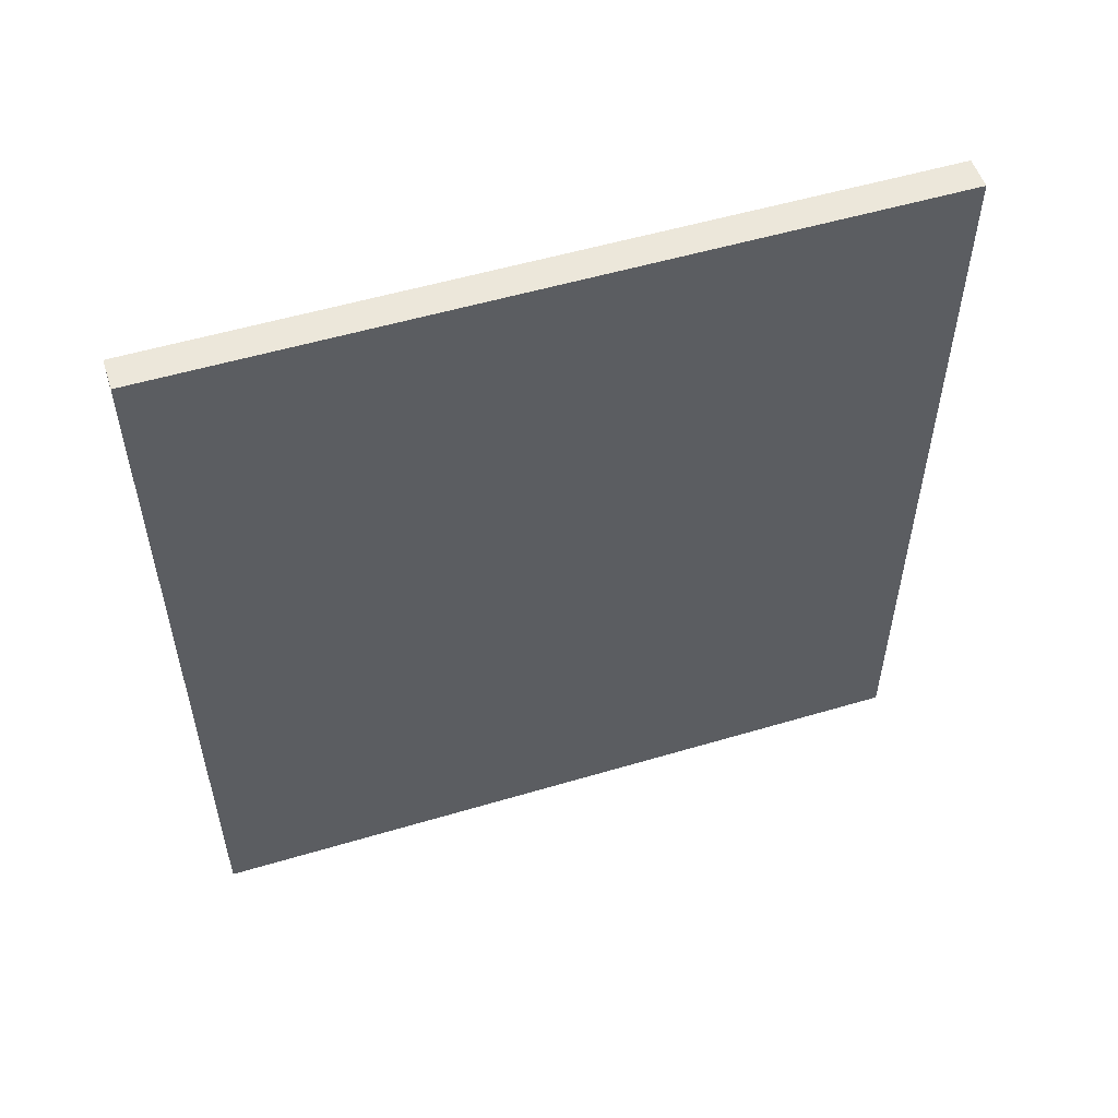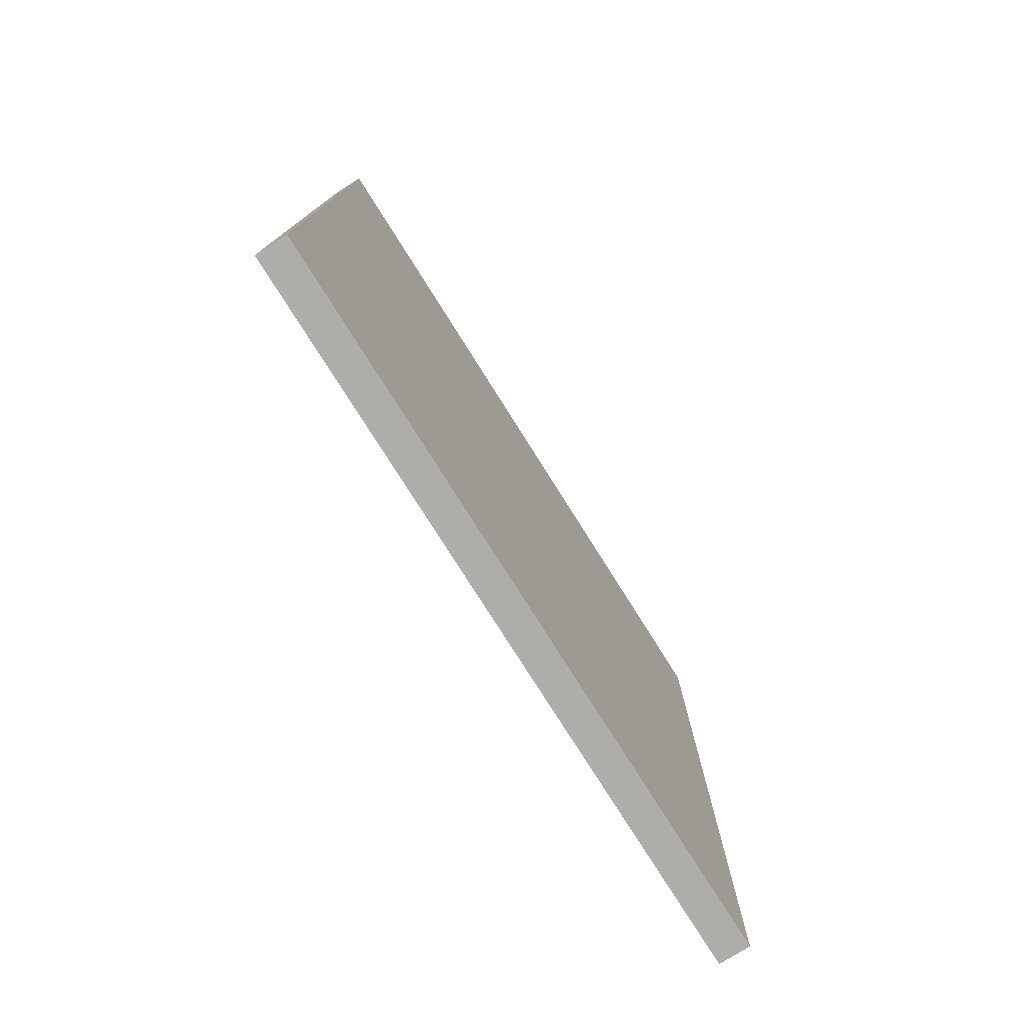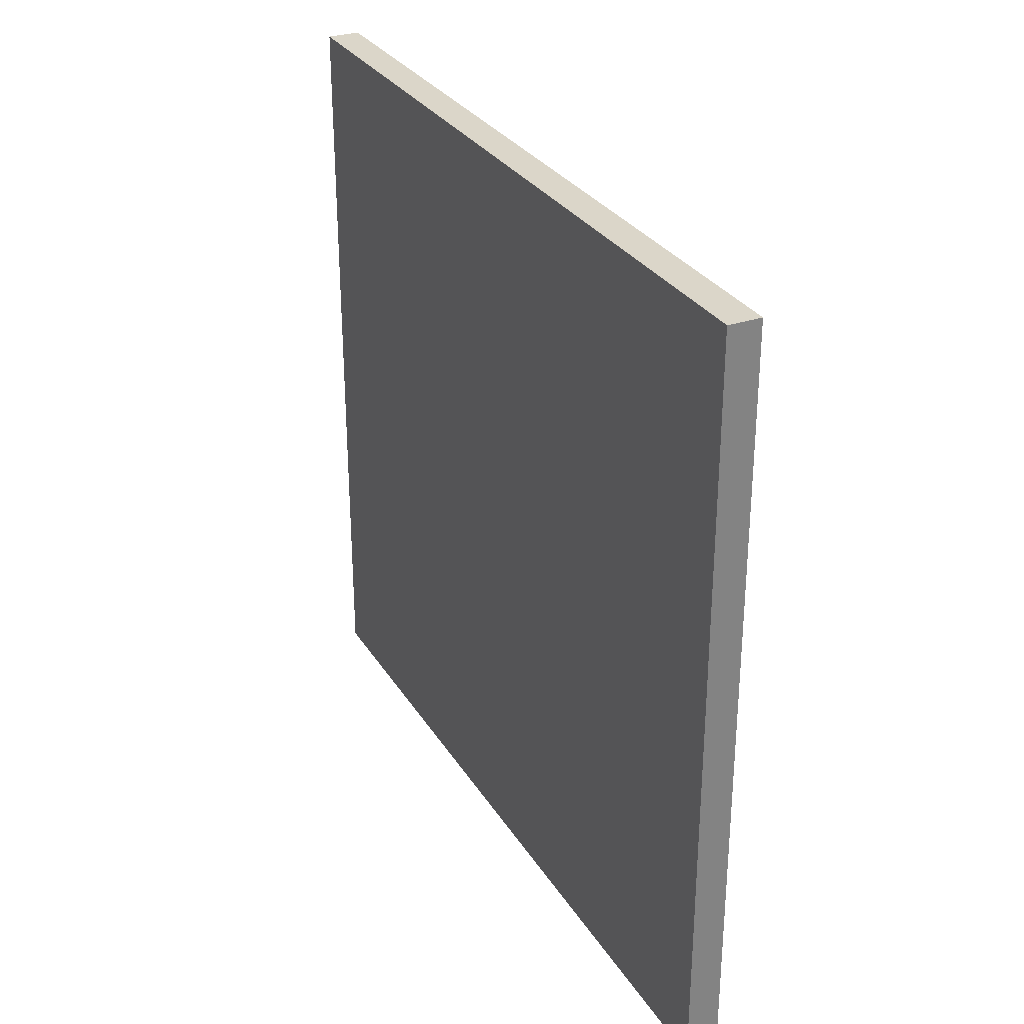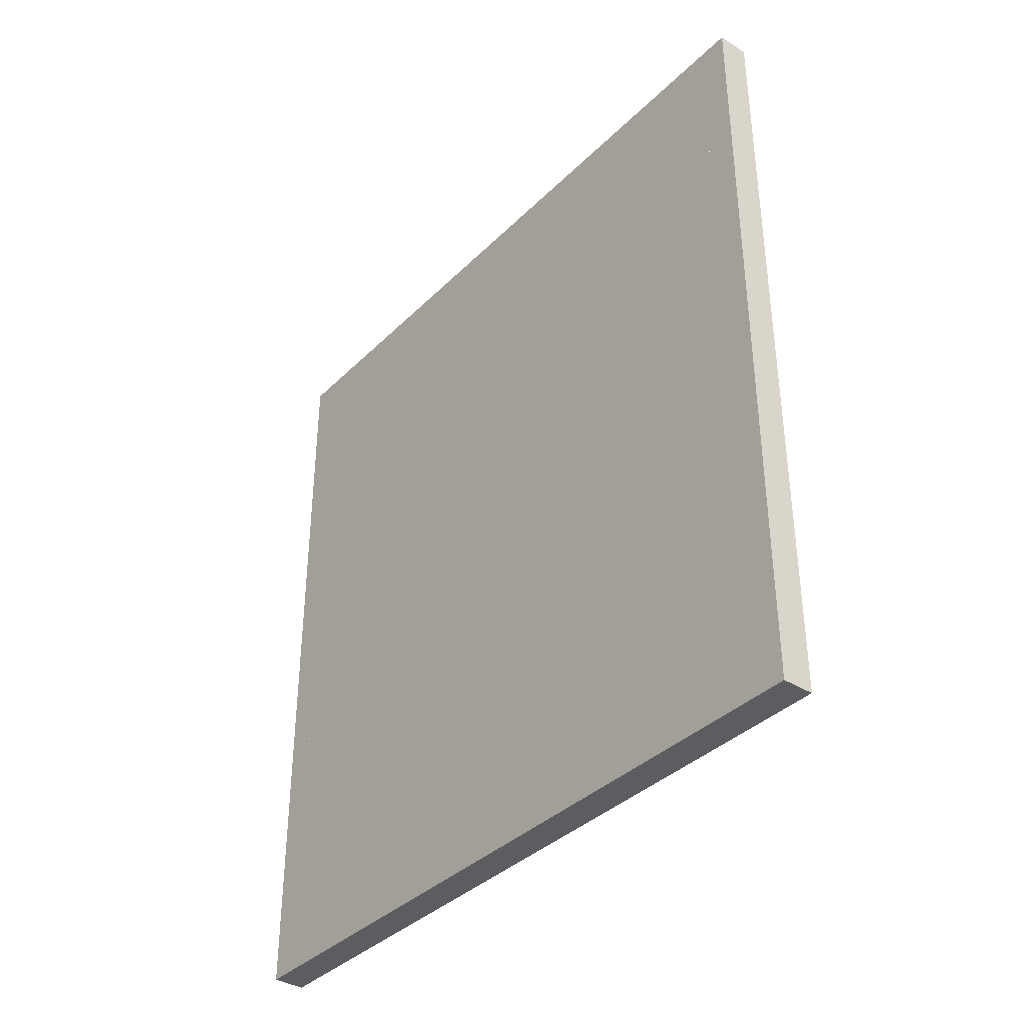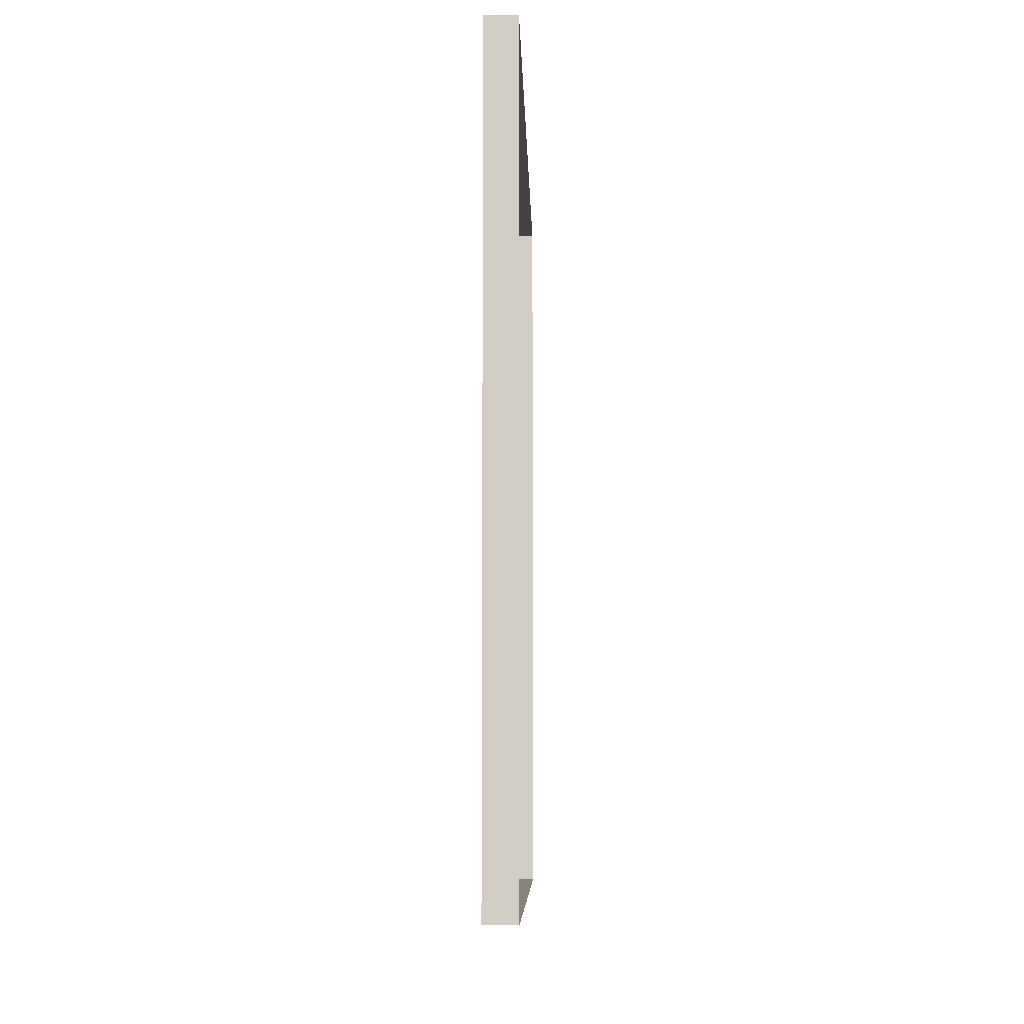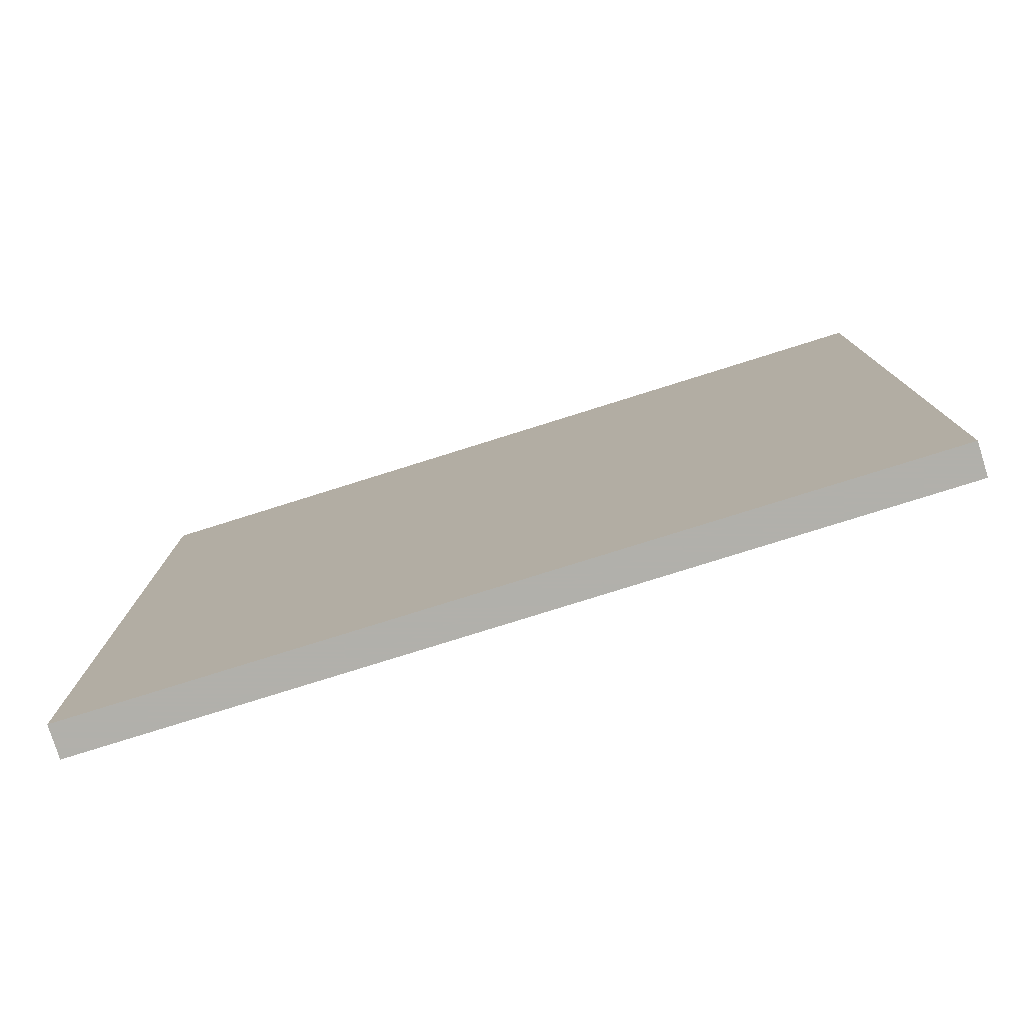
<metadata>
{"format":"obj","ext":"obj","renderer":"f3d","projection":"perspective","resolution":1024,"background":"white","views":[{"elev":53.8,"azim":72.4,"up":"+Y"},{"elev":-77.3,"azim":32.2,"up":"+Y"},{"elev":29.9,"azim":153.7,"up":"+Z"},{"elev":-37.2,"azim":141.2,"up":"+Y"},{"elev":-7.4,"azim":-178.5,"up":"+Y"},{"elev":-78.5,"azim":107.4,"up":"+Z"}]}
</metadata>
<code>
v -0.4766 -1.531 -0.03906
v -0.4766 -1.508 -0.07812
v -0.4766 -1.508 0.03906
v -0.4766 -1.531 0.007812
v -0.4766 -1.492 -0.01562
v -0.4766 -1.461 0.007812
v -0.4766 -1.484 0.04688
v -0.4766 -1.492 0.04688
v -0.4766 -1.492 -0.08594
v -0.4766 -1.461 -0.07031
v -0.4766 -1.461 -0.03125
v -0.4766 -1.445 -0.007812
v -0.4766 -1.438 0.01562
v -0.4766 -1.438 0.02344
v -0.4766 -1.453 0.02344
v -0.4766 -1.461 0.03125
v -0.4766 -1.453 0.03906
v -0.4766 -1.445 0.03906
v -0.4766 -1.422 0.02344
v -0.4766 -1.422 0.03125
v -0.4766 -1.398 0.03125
v -0.4766 -1.367 -0.007812
v -0.4766 -1.391 0.03125
v -0.4766 -1.352 0.01562
v -0.4766 -1.359 0.04688
v -0.4766 -1.336 0.007812
v -0.4766 -1.242 0.02344
v -0.4766 -1.359 0.0625
v -0.4766 -1.32 0.1562
v -0.4766 -1.219 0.07812
v -0.4766 -1.211 0.1328
v -0.4766 -1.227 0.1797
v -0.4766 -1.227 0.2109
v -0.4766 -1.211 0.1875
v -0.4766 -1.203 0.1875
v -0.4766 -1.391 -0.007812
v -0.4766 -1.367 -0.04688
v -0.4766 -1.336 -0.03906
v -0.4766 -1.336 -0.02344
v -0.4766 -1.32 -0.03125
v -0.4766 -1.305 -0.02344
v -0.4766 -1.289 -0.03125
v -0.4766 -1.234 -0.125
v -0.4766 -1.234 0.03125
v -0.4766 -1.211 0.07031
v -0.4766 -1.203 0.09375
v -0.4766 -1.203 0.125
v -0.4766 -1.211 0.1797
v -0.4766 -1.422 -0.03906
v -0.4766 -1.422 -0.0625
v -0.4766 -1.391 -0.07031
v -0.4766 -1.352 -0.08594
v -0.4766 -1.352 -0.0625
v -0.4766 -1.32 -0.09375
v -0.4766 -1.352 -0.05469
v -0.4766 -1.336 -0.0625
v -0.4766 -1.305 -0.03906
v -0.4766 -1.234 -0.1328
v -0.4766 -1.211 -0.125
v -0.4766 -1.188 -0.125
v -0.4766 -1.156 0.1016
v -0.4766 -1.141 0.1719
v -0.4766 -1.125 0.1094
v -0.4766 -1.109 0.1797
v -0.4766 -1.117 0.1094
v -0.4766 -1.094 0.1719
v -0.4766 -1.07 0.1016
v -0.4766 -1.031 0.1016
v -0.4766 -1.031 0.1484
v -0.4766 -1.305 -0.1172
v -0.4766 -1.305 -0.09375
v -0.4766 -1.312 -0.1719
v -0.4766 -1.289 -0.1094
v -0.4766 -1.242 -0.1406
v -0.4766 -1.133 -0.1094
v -0.4766 -1.102 -0.1016
v -0.4766 -1.078 -0.09375
v -0.4766 -1.086 0.09375
v -0.4766 -1.031 -0.1172
v -0.4766 -1.219 -0.1797
v -0.4766 -1.211 -0.1562
v -0.4766 -1.203 -0.1641
v -0.4766 -1.156 -0.1562
v -0.4766 -1.125 -0.1484
v -0.4766 -1.117 -0.1484
v -0.4766 -1.07 -0.1562
v -0.4766 -1.031 -0.1562
v -0.4766 -1.227 -0.2109
v -0.4766 -1.211 -0.2109
v -0.4766 -1.203 -0.1875
v -0.4766 -1.445 -0.04688
v -0.4766 -1.445 -0.0625
v -0.4766 -1.445 -0.09375
v -0.4766 -1.43 -0.09375
v -0.4766 -1.148 -0.04688
v -0.4766 -1.031 -0.03906
v -0.4766 -1.148 -0.03125
v -0.4766 -1.18 -0.0625
v -0.4766 -1.109 -0.08594
v -0.4766 -1.219 -0.0625
v -0.4766 -1.195 -0.1016
v -0.4766 -1.227 -0.03906
v -0.4766 -1.273 -0.07812
v -0.4766 -1.219 -0.01562
v -0.4766 -1.273 0
v -0.4766 -1.18 -0.01562
v -0.4766 -1.195 0.02344
v -0.4766 -1.109 0.007812
v -0.4766 -1.57 -0.25
v -0.4766 -1.57 0.25
v -0.4766 -1.578 0.2578
v -0.4766 -1.578 -0.2578
v -0.4766 -1.031 -0.25
v -0.4766 -1.023 -0.2578
v -0.4766 -1.031 0.25
v -0.4766 -1.18 0.25
v -0.4766 -1.18 -0.25
v -0.4766 -1.281 0.25
v -0.4766 -1.281 -0.25
v -0.4766 -1.398 0.25
v -0.4766 -1.398 -0.25
v -0.4766 -1.5 0.25
v -0.4766 -1.5 -0.25
v -0.4766 -1.023 0.2578
v -0.4766 -1.008 0.2734
v -0.4766 -1.594 0.2734
v -0.4766 -1.594 -0.2734
v -0.4766 -1.008 -0.2734
v -0.5 -1.008 -0.2734
v -0.5 -1.008 0.2734
v -0.5 -1.594 0.2734
v -0.5 -1.594 -0.2734
f 1 2 3
f 1 3 4
f 5 6 7
f 5 7 8
f 5 8 3
f 5 3 9
f 5 9 10
f 5 10 11
f 5 11 6
f 6 11 12
f 6 12 13
f 6 13 14
f 6 14 15
f 6 15 16
f 6 16 7
f 7 16 17
f 7 17 18
f 18 17 16
f 18 16 15
f 18 15 14
f 18 14 19
f 18 19 20
f 18 20 21
f 21 20 22
f 21 22 23
f 23 22 24
f 23 24 25
f 25 24 26
f 25 26 27
f 25 27 28
f 28 27 29
f 29 27 30
f 29 30 31
f 29 31 32
f 29 32 33
f 33 32 34
f 33 34 35
f 22 20 19
f 22 19 36
f 22 36 37
f 22 37 38
f 22 38 39
f 22 39 24
f 24 39 26
f 26 39 40
f 26 40 27
f 27 40 41
f 27 41 42
f 27 42 43
f 27 43 44
f 27 44 30
f 30 44 45
f 30 45 46
f 30 46 31
f 31 46 47
f 31 47 32
f 32 47 48
f 32 48 34
f 36 49 50
f 36 50 51
f 36 51 37
f 37 51 52
f 37 52 53
f 53 52 54
f 53 54 55
f 55 54 56
f 55 56 38
f 55 38 37
f 39 38 40
f 40 38 56
f 40 56 57
f 40 57 41
f 41 57 42
f 42 57 43
f 43 57 56
f 43 56 58
f 43 58 59
f 43 59 44
f 44 59 45
f 45 59 60
f 45 60 61
f 45 61 46
f 46 61 47
f 47 61 48
f 48 61 62
f 62 61 63
f 62 63 64
f 64 63 65
f 64 65 66
f 66 65 67
f 66 67 68
f 66 68 69
f 70 71 54
f 70 54 52
f 70 52 72
f 70 72 73
f 70 73 71
f 71 73 74
f 71 74 58
f 71 58 56
f 71 56 54
f 3 2 9
f 60 75 61
f 61 75 76
f 61 76 77
f 61 77 78
f 78 77 67
f 67 77 79
f 67 79 68
f 73 72 74
f 74 72 80
f 74 80 81
f 74 81 58
f 58 81 59
f 59 81 82
f 59 82 83
f 59 83 60
f 60 83 75
f 75 83 84
f 75 84 85
f 75 85 76
f 76 85 86
f 76 86 77
f 77 86 87
f 77 87 79
f 72 88 80
f 80 88 89
f 80 89 81
f 81 89 90
f 81 90 82
f 19 14 13
f 19 13 49
f 19 49 36
f 49 13 12
f 49 12 91
f 49 91 50
f 50 91 92
f 50 92 93
f 50 93 94
f 50 94 51
f 10 92 91
f 10 91 11
f 11 91 12
f 9 93 10
f 10 93 92
f 95 96 97
f 98 99 95
f 100 101 98
f 102 103 100
f 104 105 102
f 106 107 104
f 97 108 106
f 109 110 111
f 109 111 112
f 109 112 113
f 113 112 114
f 113 114 115
f 113 115 116
f 113 116 117
f 117 116 118
f 117 118 119
f 119 118 120
f 119 120 121
f 121 120 122
f 121 122 123
f 123 122 110
f 123 110 109
f 115 114 124
f 115 124 110
f 110 124 111
f 111 124 125
f 111 125 126
f 111 126 112
f 112 126 127
f 112 127 114
f 114 127 128
f 114 128 124
f 124 128 125
f 125 128 129
f 125 129 130
f 125 130 126
f 126 130 131
f 126 131 127
f 127 131 132
f 127 132 128
f 128 132 129

</code>
